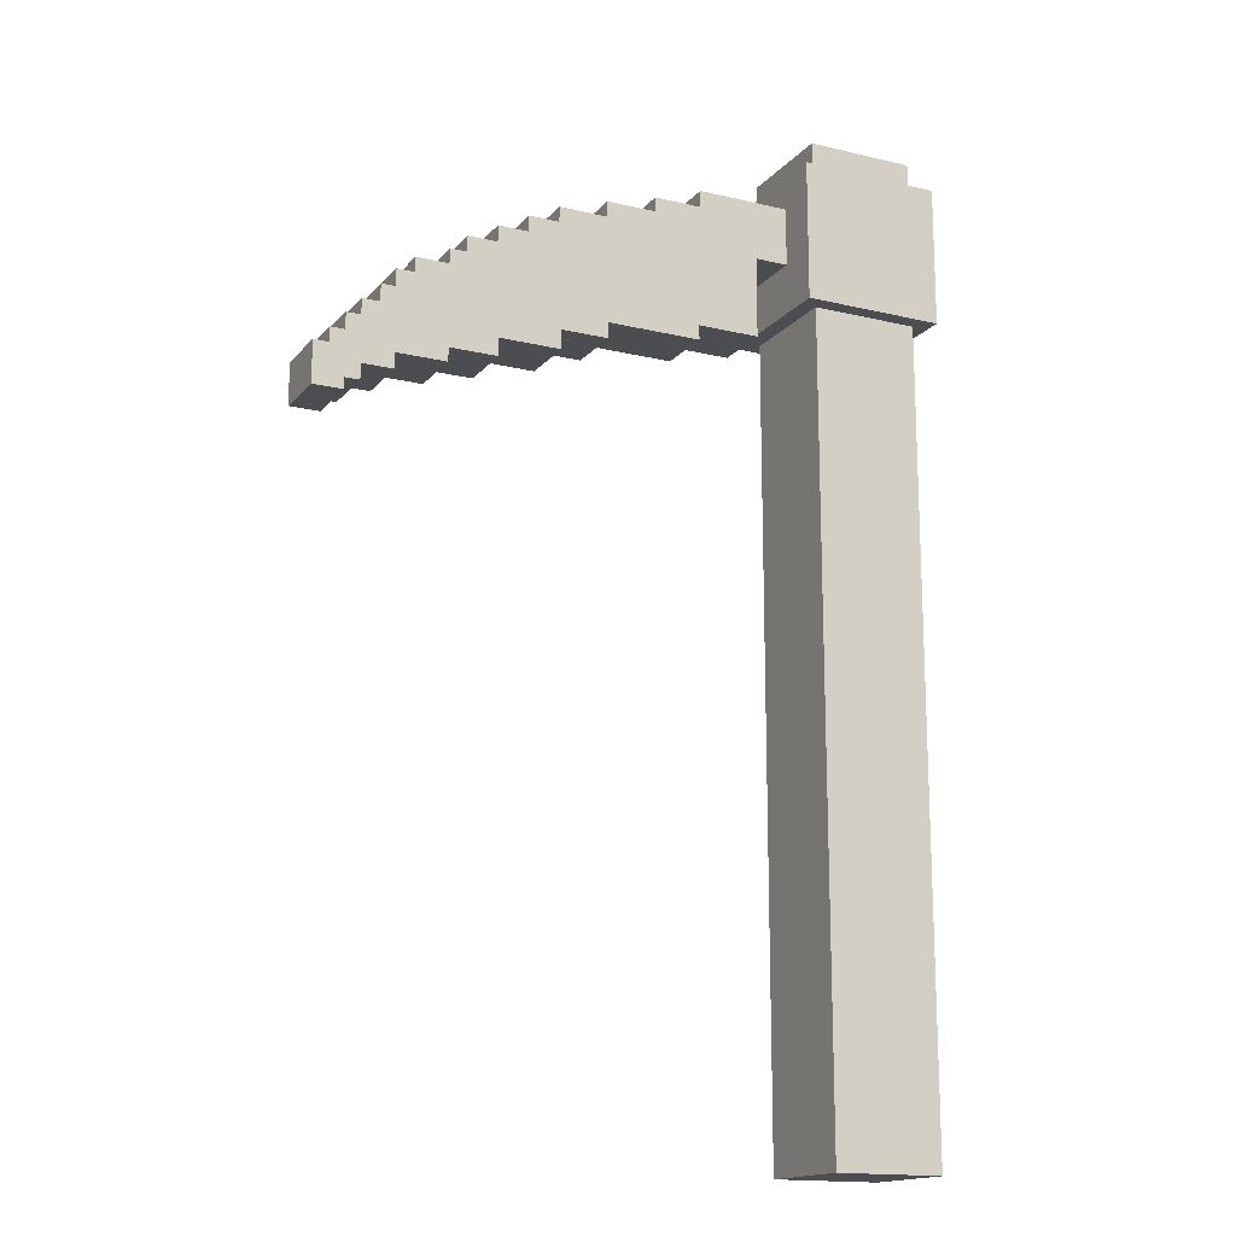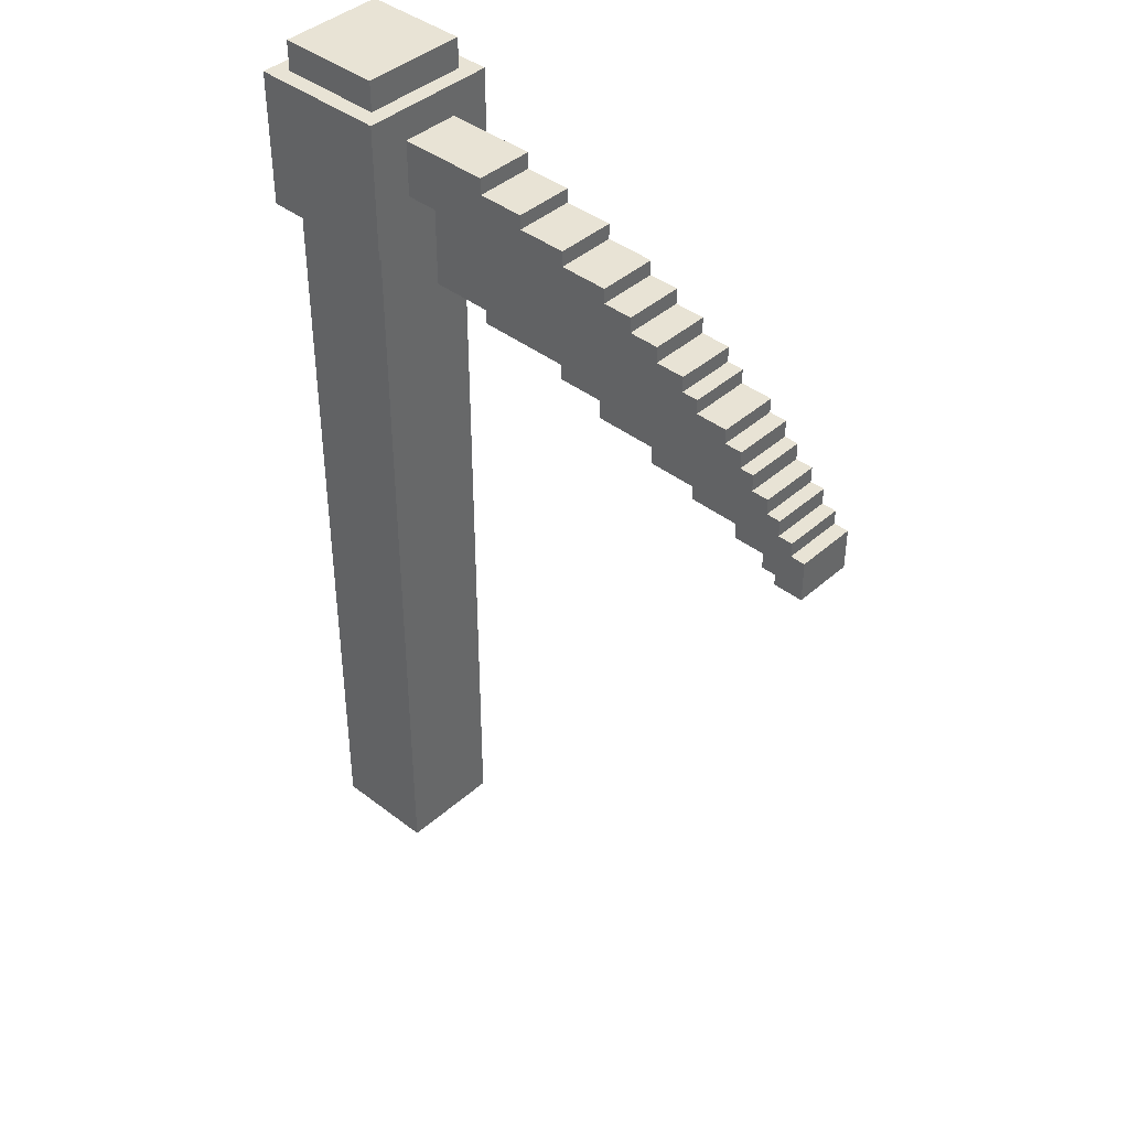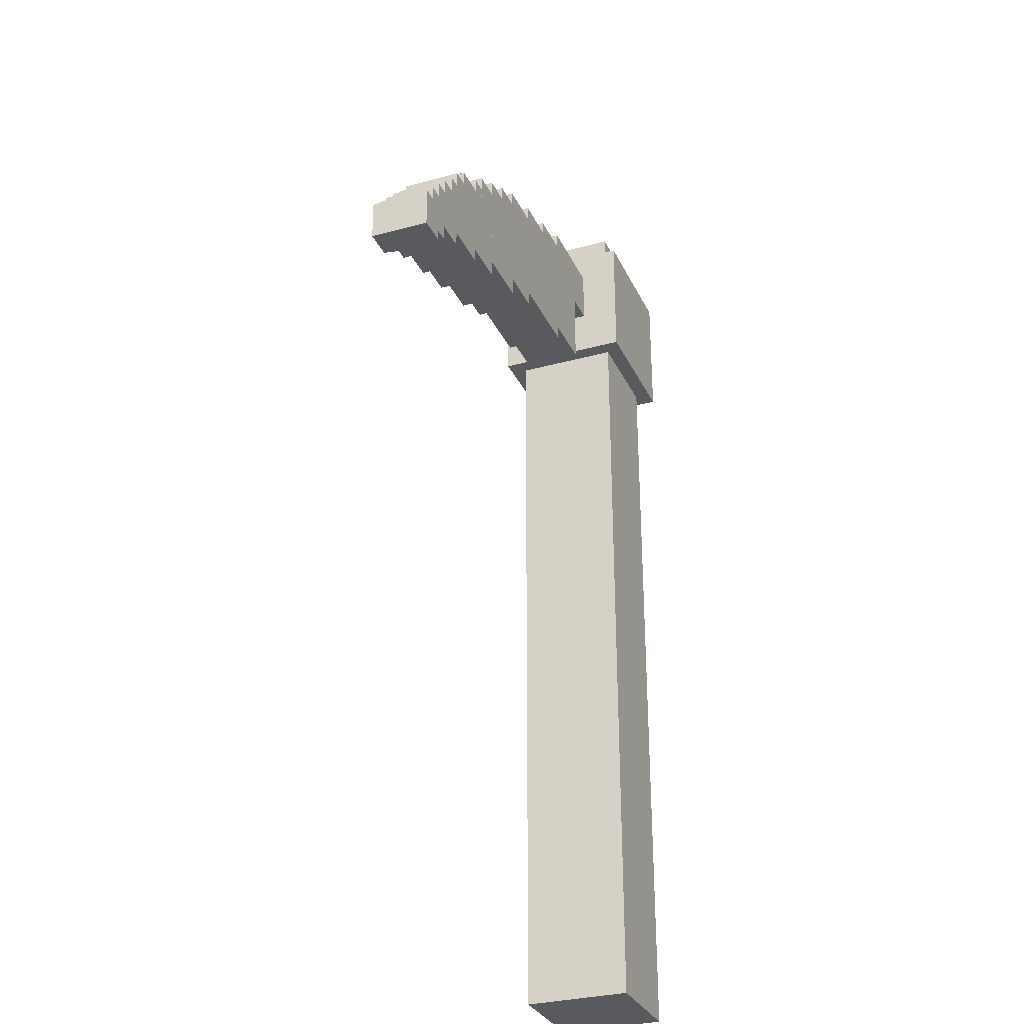
<metadata>
{"format":"obj","ext":"obj","renderer":"f3d","projection":"perspective","resolution":1024,"background":"white","views":[{"elev":-16.0,"azim":-26.2,"up":"+Z"},{"elev":41.2,"azim":-136.9,"up":"+Z"},{"elev":-30.5,"azim":-68.3,"up":"+Z"}]}
</metadata>
<code>
g Scythe_Mesh
v -0.5 -0.0704 0.3276
v -0.5 -0.02027 0.3276
v -0.4874 -0.02027 0.3276
v -0.4874 -0.0704 0.3276
v -0.5 -0.0704 0.2932
v -0.4874 -0.0704 0.2932
v -0.4874 -0.02027 0.2932
v -0.5 -0.02027 0.2932
v -0.5 -0.0704 0.3276
v -0.4874 -0.0704 0.3276
v -0.4874 -0.0704 0.2932
v -0.5 -0.0704 0.2932
v -0.4874 -0.0704 0.3276
v -0.4874 -0.02027 0.3276
v -0.4874 -0.02027 0.2932
v -0.4874 -0.0704 0.2932
v -0.4874 -0.02027 0.3276
v -0.5 -0.02027 0.3276
v -0.5 -0.02027 0.2932
v -0.4874 -0.02027 0.2932
v -0.5 -0.02027 0.3276
v -0.5 -0.0704 0.3276
v -0.5 -0.0704 0.2932
v -0.5 -0.02027 0.2932
v -0.4877 -0.0704 0.3396
v -0.4877 -0.02027 0.3396
v -0.4752 -0.02027 0.3396
v -0.4752 -0.0704 0.3396
v -0.4877 -0.0704 0.2932
v -0.4752 -0.0704 0.2932
v -0.4752 -0.02027 0.2932
v -0.4877 -0.02027 0.2932
v -0.4877 -0.0704 0.3396
v -0.4752 -0.0704 0.3396
v -0.4752 -0.0704 0.2932
v -0.4877 -0.0704 0.2932
v -0.4752 -0.0704 0.3396
v -0.4752 -0.02027 0.3396
v -0.4752 -0.02027 0.2932
v -0.4752 -0.0704 0.2932
v -0.4752 -0.02027 0.3396
v -0.4877 -0.02027 0.3396
v -0.4877 -0.02027 0.2932
v -0.4752 -0.02027 0.2932
v -0.4877 -0.02027 0.3396
v -0.4877 -0.0704 0.3396
v -0.4877 -0.0704 0.2932
v -0.4877 -0.02027 0.2932
v -0.4755 -0.0704 0.3533
v -0.4755 -0.02027 0.3533
v -0.463 -0.02027 0.3533
v -0.463 -0.0704 0.3533
v -0.4755 -0.0704 0.3025
v -0.463 -0.0704 0.3025
v -0.463 -0.02027 0.3025
v -0.4755 -0.02027 0.3025
v -0.4755 -0.0704 0.3533
v -0.463 -0.0704 0.3533
v -0.463 -0.0704 0.3025
v -0.4755 -0.0704 0.3025
v -0.463 -0.0704 0.3533
v -0.463 -0.02027 0.3533
v -0.463 -0.02027 0.3025
v -0.463 -0.0704 0.3025
v -0.463 -0.02027 0.3533
v -0.4755 -0.02027 0.3533
v -0.4755 -0.02027 0.3025
v -0.463 -0.02027 0.3025
v -0.4755 -0.02027 0.3533
v -0.4755 -0.0704 0.3533
v -0.4755 -0.0704 0.3025
v -0.4755 -0.02027 0.3025
v -0.4637 -0.0704 0.3663
v -0.4637 -0.02027 0.3663
v -0.4367 -0.02027 0.3663
v -0.4367 -0.0704 0.3663
v -0.4637 -0.0704 0.3156
v -0.4367 -0.0704 0.3156
v -0.4367 -0.02027 0.3156
v -0.4637 -0.02027 0.3156
v -0.4637 -0.0704 0.3663
v -0.4367 -0.0704 0.3663
v -0.4367 -0.0704 0.3156
v -0.4637 -0.0704 0.3156
v -0.4367 -0.0704 0.3663
v -0.4367 -0.02027 0.3663
v -0.4367 -0.02027 0.3156
v -0.4367 -0.0704 0.3156
v -0.4367 -0.02027 0.3663
v -0.4637 -0.02027 0.3663
v -0.4637 -0.02027 0.3156
v -0.4367 -0.02027 0.3156
v -0.4637 -0.02027 0.3663
v -0.4637 -0.0704 0.3663
v -0.4637 -0.0704 0.3156
v -0.4637 -0.02027 0.3156
v -0.4492 -0.0704 0.3806
v -0.4492 -0.02027 0.3806
v -0.4222 -0.02027 0.3806
v -0.4222 -0.0704 0.3806
v -0.4492 -0.0704 0.3298
v -0.4222 -0.0704 0.3298
v -0.4222 -0.02027 0.3298
v -0.4492 -0.02027 0.3298
v -0.4492 -0.0704 0.3806
v -0.4222 -0.0704 0.3806
v -0.4222 -0.0704 0.3298
v -0.4492 -0.0704 0.3298
v -0.4222 -0.0704 0.3806
v -0.4222 -0.02027 0.3806
v -0.4222 -0.02027 0.3298
v -0.4222 -0.0704 0.3298
v -0.4222 -0.02027 0.3806
v -0.4492 -0.02027 0.3806
v -0.4492 -0.02027 0.3298
v -0.4222 -0.02027 0.3298
v -0.4492 -0.02027 0.3806
v -0.4492 -0.0704 0.3806
v -0.4492 -0.0704 0.3298
v -0.4492 -0.02027 0.3298
v -0.4373 -0.0704 0.3949
v -0.4373 -0.02027 0.3949
v -0.3948 -0.02027 0.3949
v -0.3948 -0.0704 0.3949
v -0.4373 -0.0704 0.3285
v -0.3948 -0.0704 0.3285
v -0.3948 -0.02027 0.3285
v -0.4373 -0.02027 0.3285
v -0.4373 -0.0704 0.3949
v -0.3948 -0.0704 0.3949
v -0.3948 -0.0704 0.3285
v -0.4373 -0.0704 0.3285
v -0.3948 -0.0704 0.3949
v -0.3948 -0.02027 0.3949
v -0.3948 -0.02027 0.3285
v -0.3948 -0.0704 0.3285
v -0.3948 -0.02027 0.3949
v -0.4373 -0.02027 0.3949
v -0.4373 -0.02027 0.3285
v -0.3948 -0.02027 0.3285
v -0.4373 -0.02027 0.3949
v -0.4373 -0.0704 0.3949
v -0.4373 -0.0704 0.3285
v -0.4373 -0.02027 0.3285
v -0.4225 -0.0704 0.4072
v -0.4225 -0.02027 0.4072
v -0.3948 -0.02027 0.4072
v -0.3948 -0.0704 0.4072
v -0.4225 -0.0704 0.3408
v -0.3948 -0.0704 0.3408
v -0.3948 -0.02027 0.3408
v -0.4225 -0.02027 0.3408
v -0.4225 -0.0704 0.4072
v -0.3948 -0.0704 0.4072
v -0.3948 -0.0704 0.3408
v -0.4225 -0.0704 0.3408
v -0.3948 -0.0704 0.4072
v -0.3948 -0.02027 0.4072
v -0.3948 -0.02027 0.3408
v -0.3948 -0.0704 0.3408
v -0.3948 -0.02027 0.4072
v -0.4225 -0.02027 0.4072
v -0.4225 -0.02027 0.3408
v -0.3948 -0.02027 0.3408
v -0.4225 -0.02027 0.4072
v -0.4225 -0.0704 0.4072
v -0.4225 -0.0704 0.3408
v -0.4225 -0.02027 0.3408
v -0.3953 -0.0704 0.4194
v -0.3953 -0.02027 0.4194
v -0.3544 -0.02027 0.4194
v -0.3544 -0.0704 0.4194
v -0.3953 -0.0704 0.3401
v -0.3544 -0.0704 0.3401
v -0.3544 -0.02027 0.3401
v -0.3953 -0.02027 0.3401
v -0.3953 -0.0704 0.4194
v -0.3544 -0.0704 0.4194
v -0.3544 -0.0704 0.3401
v -0.3953 -0.0704 0.3401
v -0.3544 -0.0704 0.4194
v -0.3544 -0.02027 0.4194
v -0.3544 -0.02027 0.3401
v -0.3544 -0.0704 0.3401
v -0.3544 -0.02027 0.4194
v -0.3953 -0.02027 0.4194
v -0.3953 -0.02027 0.3401
v -0.3544 -0.02027 0.3401
v -0.3953 -0.02027 0.4194
v -0.3953 -0.0704 0.4194
v -0.3953 -0.0704 0.3401
v -0.3953 -0.02027 0.3401
v -0.3814 -0.0704 0.4325
v -0.3814 -0.02027 0.4325
v -0.3404 -0.02027 0.4325
v -0.3404 -0.0704 0.4325
v -0.3814 -0.0704 0.3645
v -0.3404 -0.0704 0.3645
v -0.3404 -0.02027 0.3645
v -0.3814 -0.02027 0.3645
v -0.3814 -0.0704 0.4325
v -0.3404 -0.0704 0.4325
v -0.3404 -0.0704 0.3645
v -0.3814 -0.0704 0.3645
v -0.3404 -0.0704 0.4325
v -0.3404 -0.02027 0.4325
v -0.3404 -0.02027 0.3645
v -0.3404 -0.0704 0.3645
v -0.3404 -0.02027 0.4325
v -0.3814 -0.02027 0.4325
v -0.3814 -0.02027 0.3645
v -0.3404 -0.02027 0.3645
v -0.3814 -0.02027 0.4325
v -0.3814 -0.0704 0.4325
v -0.3814 -0.0704 0.3645
v -0.3814 -0.02027 0.3645
v -0.3565 -0.0704 0.4462
v -0.3565 -0.02027 0.4462
v -0.3029 -0.02027 0.4462
v -0.3029 -0.0704 0.4462
v -0.3565 -0.0704 0.355
v -0.3029 -0.0704 0.355
v -0.3029 -0.02027 0.355
v -0.3565 -0.02027 0.355
v -0.3565 -0.0704 0.4462
v -0.3029 -0.0704 0.4462
v -0.3029 -0.0704 0.355
v -0.3565 -0.0704 0.355
v -0.3029 -0.0704 0.4462
v -0.3029 -0.02027 0.4462
v -0.3029 -0.02027 0.355
v -0.3029 -0.0704 0.355
v -0.3029 -0.02027 0.4462
v -0.3565 -0.02027 0.4462
v -0.3565 -0.02027 0.355
v -0.3029 -0.02027 0.355
v -0.3565 -0.02027 0.4462
v -0.3565 -0.0704 0.4462
v -0.3565 -0.0704 0.355
v -0.3565 -0.02027 0.355
v -0.331 -0.0704 0.4594
v -0.331 -0.02027 0.4594
v -0.2901 -0.02027 0.4594
v -0.2901 -0.0704 0.4594
v -0.331 -0.0704 0.371
v -0.2901 -0.0704 0.371
v -0.2901 -0.02027 0.371
v -0.331 -0.02027 0.371
v -0.331 -0.0704 0.4594
v -0.2901 -0.0704 0.4594
v -0.2901 -0.0704 0.371
v -0.331 -0.0704 0.371
v -0.2901 -0.0704 0.4594
v -0.2901 -0.02027 0.4594
v -0.2901 -0.02027 0.371
v -0.2901 -0.0704 0.371
v -0.2901 -0.02027 0.4594
v -0.331 -0.02027 0.4594
v -0.331 -0.02027 0.371
v -0.2901 -0.02027 0.371
v -0.331 -0.02027 0.4594
v -0.331 -0.0704 0.4594
v -0.331 -0.0704 0.371
v -0.331 -0.02027 0.371
v -0.3054 -0.0704 0.4722
v -0.3054 -0.02027 0.4722
v -0.2635 -0.02027 0.4722
v -0.2635 -0.0704 0.4722
v -0.3054 -0.0704 0.371
v -0.2635 -0.0704 0.371
v -0.2635 -0.02027 0.371
v -0.3054 -0.02027 0.371
v -0.3054 -0.0704 0.4722
v -0.2635 -0.0704 0.4722
v -0.2635 -0.0704 0.371
v -0.3054 -0.0704 0.371
v -0.2635 -0.0704 0.4722
v -0.2635 -0.02027 0.4722
v -0.2635 -0.02027 0.371
v -0.2635 -0.0704 0.371
v -0.2635 -0.02027 0.4722
v -0.3054 -0.02027 0.4722
v -0.3054 -0.02027 0.371
v -0.2635 -0.02027 0.371
v -0.3054 -0.02027 0.4722
v -0.3054 -0.0704 0.4722
v -0.3054 -0.0704 0.371
v -0.3054 -0.02027 0.371
v -0.2644 -0.0704 0.4853
v -0.2644 -0.02027 0.4853
v -0.1846 -0.02027 0.4853
v -0.1846 -0.0704 0.4853
v -0.2644 -0.0704 0.3842
v -0.1846 -0.0704 0.3842
v -0.1846 -0.02027 0.3842
v -0.2644 -0.02027 0.3842
v -0.2644 -0.0704 0.4853
v -0.1846 -0.0704 0.4853
v -0.1846 -0.0704 0.3842
v -0.2644 -0.0704 0.3842
v -0.1846 -0.0704 0.4853
v -0.1846 -0.02027 0.4853
v -0.1846 -0.02027 0.3842
v -0.1846 -0.0704 0.3842
v -0.1846 -0.02027 0.4853
v -0.2644 -0.02027 0.4853
v -0.2644 -0.02027 0.3842
v -0.1846 -0.02027 0.3842
v -0.2644 -0.02027 0.4853
v -0.2644 -0.0704 0.4853
v -0.2644 -0.0704 0.3842
v -0.2644 -0.02027 0.3842
v -0.2226 -0.0704 0.4975
v -0.2226 -0.02027 0.4975
v -0.1326 -0.02027 0.4975
v -0.1326 -0.0704 0.4975
v -0.2226 -0.0704 0.3963
v -0.1326 -0.0704 0.3963
v -0.1326 -0.02027 0.3963
v -0.2226 -0.02027 0.3963
v -0.2226 -0.0704 0.4975
v -0.1326 -0.0704 0.4975
v -0.1326 -0.0704 0.3963
v -0.2226 -0.0704 0.3963
v -0.1326 -0.0704 0.4975
v -0.1326 -0.02027 0.4975
v -0.1326 -0.02027 0.3963
v -0.1326 -0.0704 0.3963
v -0.1326 -0.02027 0.4975
v -0.2226 -0.02027 0.4975
v -0.2226 -0.02027 0.3963
v -0.1326 -0.02027 0.3963
v -0.2226 -0.02027 0.4975
v -0.2226 -0.0704 0.4975
v -0.2226 -0.0704 0.3963
v -0.2226 -0.02027 0.3963
v -0.09064 -0.09067 -0.2491
v -0 -0.09067 -0.2491
v -0 0 -0.2491
v -0.09064 0 -0.2491
v -0.09064 -0.09067 0.5645
v -0.09064 0 0.5645
v -0 0 0.5645
v -0 -0.09067 0.5645
v -0.1046 -0.1046 0.4216
v -0.1046 -0.1046 0.5385
v 0.01397 -0.1046 0.5385
v 0.01397 -0.1046 0.4216
v 0.01397 -0.1046 0.4216
v 0.01397 -0.1046 0.5385
v 0.01397 0.01397 0.5385
v 0.01397 0.01397 0.4216
v 0.01397 0.01397 0.4216
v 0.01397 0.01397 0.5385
v -0.1046 0.01397 0.5385
v -0.1046 0.01397 0.4216
v -0.1824 -0.02027 0.4632
v -0.1824 -0.02027 0.5117
v -0.1824 -0.0704 0.5117
v -0.1824 -0.0704 0.4632
v -0.1046 -0.1046 0.4216
v -0.09064 -0.09067 0.4216
v -0.09064 0 0.4216
v -0.1046 0.01397 0.4216
v -0 0 0.4216
v 0.01397 0.01397 0.4216
v -0 -0.09067 0.4216
v 0.01397 -0.1046 0.4216
v -0.1046 -0.1046 0.5385
v -0.09064 -0.09067 0.5385
v -0 -0.09067 0.5385
v 0.01397 -0.1046 0.5385
v -0 0 0.5385
v 0.01397 0.01397 0.5385
v -0.09064 0 0.5385
v -0.1046 0.01397 0.5385
v -0.09064 -0.09067 0.5385
v -0.09064 -0.09067 0.5645
v -0 -0.09067 0.5645
v -0 -0.09067 0.5385
v -0 -0.09067 0.5385
v -0 -0.09067 0.5645
v -0 0 0.5645
v -0 0 0.5385
v -0 0 0.5385
v -0 0 0.5645
v -0.09064 0 0.5645
v -0.09064 0 0.5385
v -0.09064 0 0.5385
v -0.09064 0 0.5645
v -0.09064 -0.09067 0.5645
v -0.09064 -0.09067 0.5385
v -0.09064 -0.09067 0.4216
v -0.09064 -0.09067 -0.2491
v -0.09064 0 -0.2491
v -0.09064 0 0.4216
v -0.09064 0 0.4216
v -0.09064 0 -0.2491
v -0 0 -0.2491
v -0 0 0.4216
v -0 0 0.4216
v -0 0 -0.2491
v -0 -0.09067 -0.2491
v -0 -0.09067 0.4216
v -0 -0.09067 0.4216
v -0 -0.09067 -0.2491
v -0.09064 -0.09067 -0.2491
v -0.09064 -0.09067 0.4216
v -0.1046 0.01397 0.4216
v -0.1046 -0.02027 0.4632
v -0.1046 -0.0704 0.4632
v -0.1046 -0.1046 0.4216
v -0.1046 -0.0704 0.5117
v -0.1046 -0.1046 0.5385
v -0.1046 -0.02027 0.5117
v -0.1046 0.01397 0.5385
v -0.1046 -0.02027 0.4632
v -0.1824 -0.02027 0.4632
v -0.1824 -0.0704 0.4632
v -0.1046 -0.0704 0.4632
v -0.1046 -0.0704 0.4632
v -0.1824 -0.0704 0.4632
v -0.1824 -0.0704 0.5117
v -0.1046 -0.0704 0.5117
v -0.1046 -0.0704 0.5117
v -0.1824 -0.0704 0.5117
v -0.1824 -0.02027 0.5117
v -0.1046 -0.02027 0.5117
v -0.1046 -0.02027 0.5117
v -0.1824 -0.02027 0.5117
v -0.1824 -0.02027 0.4632
v -0.1046 -0.02027 0.4632
f -430 -431 -432
f -429 -430 -432
f -426 -427 -428
f -425 -426 -428
f -422 -423 -424
f -421 -422 -424
f -418 -419 -420
f -417 -418 -420
f -414 -415 -416
f -413 -414 -416
f -410 -411 -412
f -409 -410 -412
f -406 -407 -408
f -405 -406 -408
f -402 -403 -404
f -401 -402 -404
f -398 -399 -400
f -397 -398 -400
f -394 -395 -396
f -393 -394 -396
f -390 -391 -392
f -389 -390 -392
f -386 -387 -388
f -385 -386 -388
f -382 -383 -384
f -381 -382 -384
f -378 -379 -380
f -377 -378 -380
f -374 -375 -376
f -373 -374 -376
f -370 -371 -372
f -369 -370 -372
f -366 -367 -368
f -365 -366 -368
f -362 -363 -364
f -361 -362 -364
f -358 -359 -360
f -357 -358 -360
f -354 -355 -356
f -353 -354 -356
f -350 -351 -352
f -349 -350 -352
f -346 -347 -348
f -345 -346 -348
f -342 -343 -344
f -341 -342 -344
f -338 -339 -340
f -337 -338 -340
f -334 -335 -336
f -333 -334 -336
f -330 -331 -332
f -329 -330 -332
f -326 -327 -328
f -325 -326 -328
f -322 -323 -324
f -321 -322 -324
f -318 -319 -320
f -317 -318 -320
f -314 -315 -316
f -313 -314 -316
f -310 -311 -312
f -309 -310 -312
f -306 -307 -308
f -305 -306 -308
f -302 -303 -304
f -301 -302 -304
f -298 -299 -300
f -297 -298 -300
f -294 -295 -296
f -293 -294 -296
f -290 -291 -292
f -289 -290 -292
f -286 -287 -288
f -285 -286 -288
f -282 -283 -284
f -281 -282 -284
f -278 -279 -280
f -277 -278 -280
f -274 -275 -276
f -273 -274 -276
f -270 -271 -272
f -269 -270 -272
f -266 -267 -268
f -265 -266 -268
f -262 -263 -264
f -261 -262 -264
f -258 -259 -260
f -257 -258 -260
f -254 -255 -256
f -253 -254 -256
f -250 -251 -252
f -249 -250 -252
f -246 -247 -248
f -245 -246 -248
f -242 -243 -244
f -241 -242 -244
f -238 -239 -240
f -237 -238 -240
f -234 -235 -236
f -233 -234 -236
f -230 -231 -232
f -229 -230 -232
f -226 -227 -228
f -225 -226 -228
f -222 -223 -224
f -221 -222 -224
f -218 -219 -220
f -217 -218 -220
f -214 -215 -216
f -213 -214 -216
f -210 -211 -212
f -209 -210 -212
f -206 -207 -208
f -205 -206 -208
f -202 -203 -204
f -201 -202 -204
f -198 -199 -200
f -197 -198 -200
f -194 -195 -196
f -193 -194 -196
f -190 -191 -192
f -189 -190 -192
f -186 -187 -188
f -185 -186 -188
f -182 -183 -184
f -181 -182 -184
f -178 -179 -180
f -177 -178 -180
f -174 -175 -176
f -173 -174 -176
f -170 -171 -172
f -169 -170 -172
f -166 -167 -168
f -165 -166 -168
f -162 -163 -164
f -161 -162 -164
f -158 -159 -160
f -157 -158 -160
f -154 -155 -156
f -153 -154 -156
f -150 -151 -152
f -149 -150 -152
f -146 -147 -148
f -145 -146 -148
f -142 -143 -144
f -141 -142 -144
f -138 -139 -140
f -137 -138 -140
f -134 -135 -136
f -133 -134 -136
f -130 -131 -132
f -129 -130 -132
f -126 -127 -128
f -125 -126 -128
f -122 -123 -124
f -121 -122 -124
f -118 -119 -120
f -117 -118 -120
f -114 -115 -116
f -113 -114 -116
f -110 -111 -112
f -109 -110 -112
f -106 -107 -108
f -105 -106 -108
f -102 -103 -104
f -101 -102 -104
f -98 -99 -100
f -97 -98 -100
f -94 -95 -96
f -93 -94 -96
f -90 -91 -92
f -89 -90 -92
f -86 -87 -88
f -85 -86 -88
f -82 -83 -84
f -81 -82 -84
f -78 -79 -80
f -77 -78 -80
f -74 -75 -76
f -73 -74 -76
f -70 -71 -72
f -69 -70 -72
f -68 -70 -69
f -67 -68 -69
f -66 -68 -67
f -65 -66 -67
f -71 -66 -65
f -72 -71 -65
f -62 -63 -64
f -61 -62 -64
f -60 -62 -61
f -59 -60 -61
f -58 -60 -59
f -57 -58 -59
f -63 -58 -57
f -64 -63 -57
f -54 -55 -56
f -53 -54 -56
f -50 -51 -52
f -49 -50 -52
f -46 -47 -48
f -45 -46 -48
f -42 -43 -44
f -41 -42 -44
f -38 -39 -40
f -37 -38 -40
f -34 -35 -36
f -33 -34 -36
f -30 -31 -32
f -29 -30 -32
f -26 -27 -28
f -25 -26 -28
f -22 -23 -24
f -21 -22 -24
f -20 -22 -21
f -19 -20 -21
f -18 -20 -19
f -17 -18 -19
f -23 -18 -17
f -24 -23 -17
f -14 -15 -16
f -13 -14 -16
f -10 -11 -12
f -9 -10 -12
f -6 -7 -8
f -5 -6 -8
f -2 -3 -4
f -1 -2 -4

</code>
